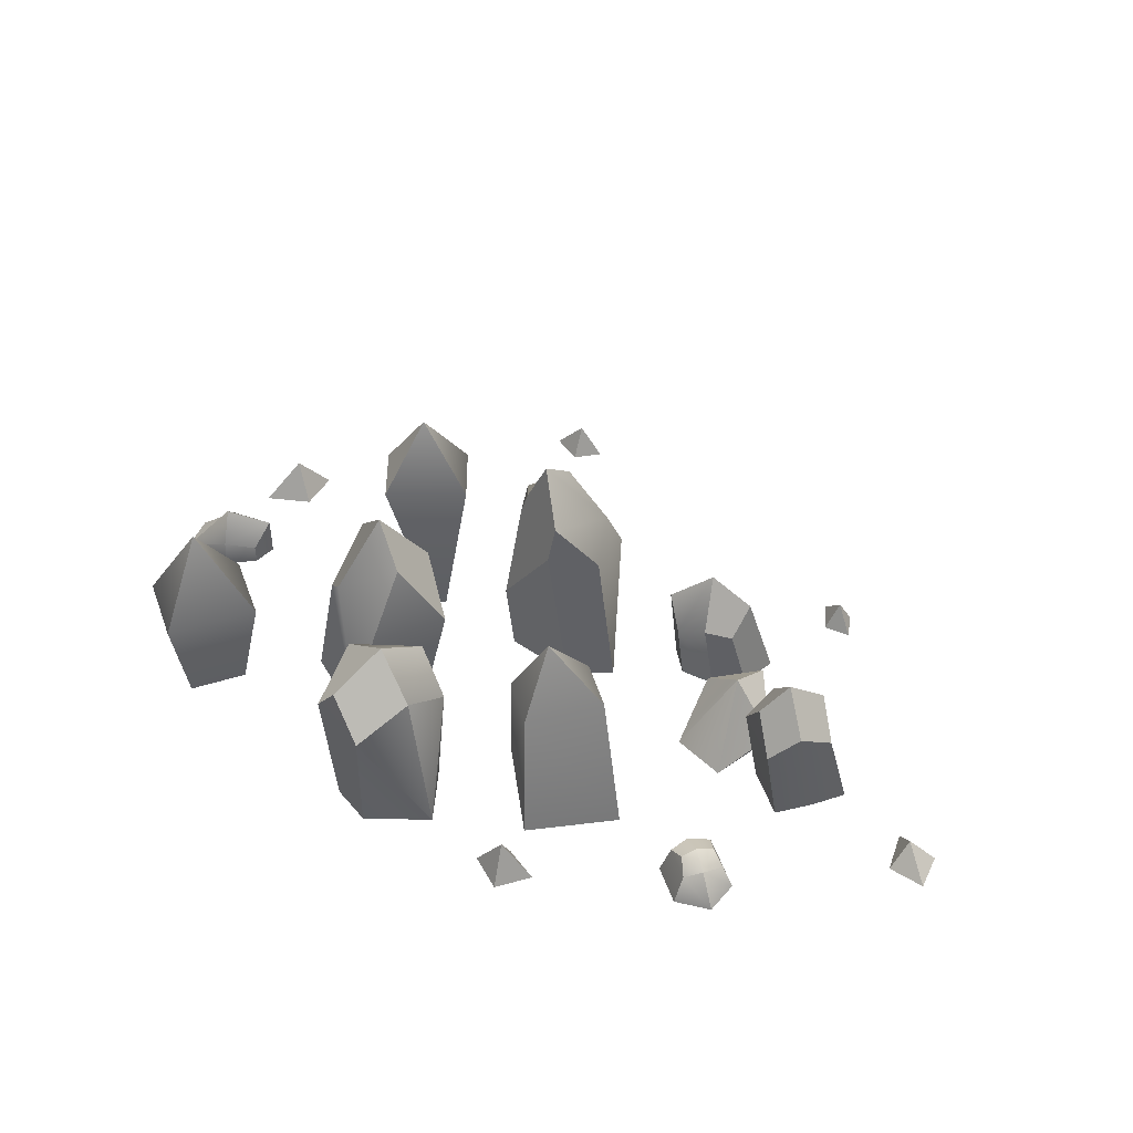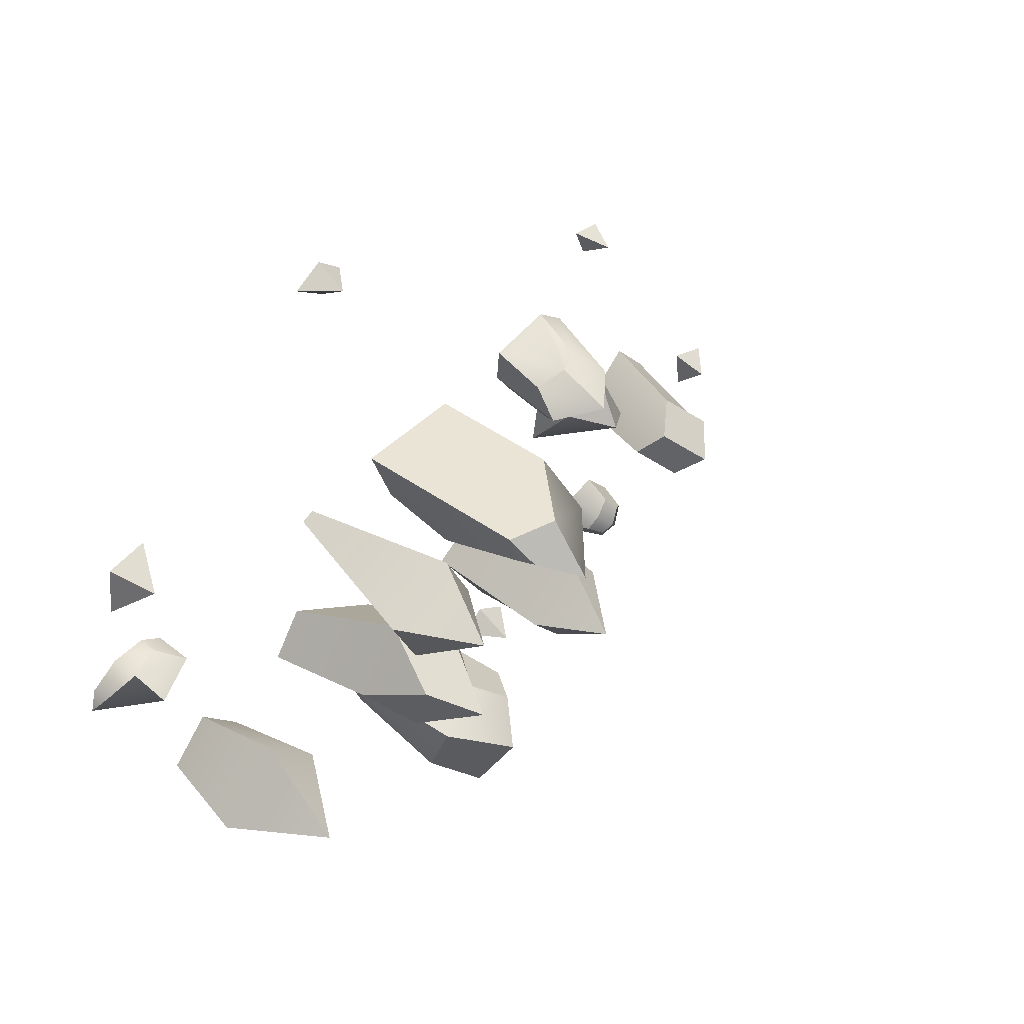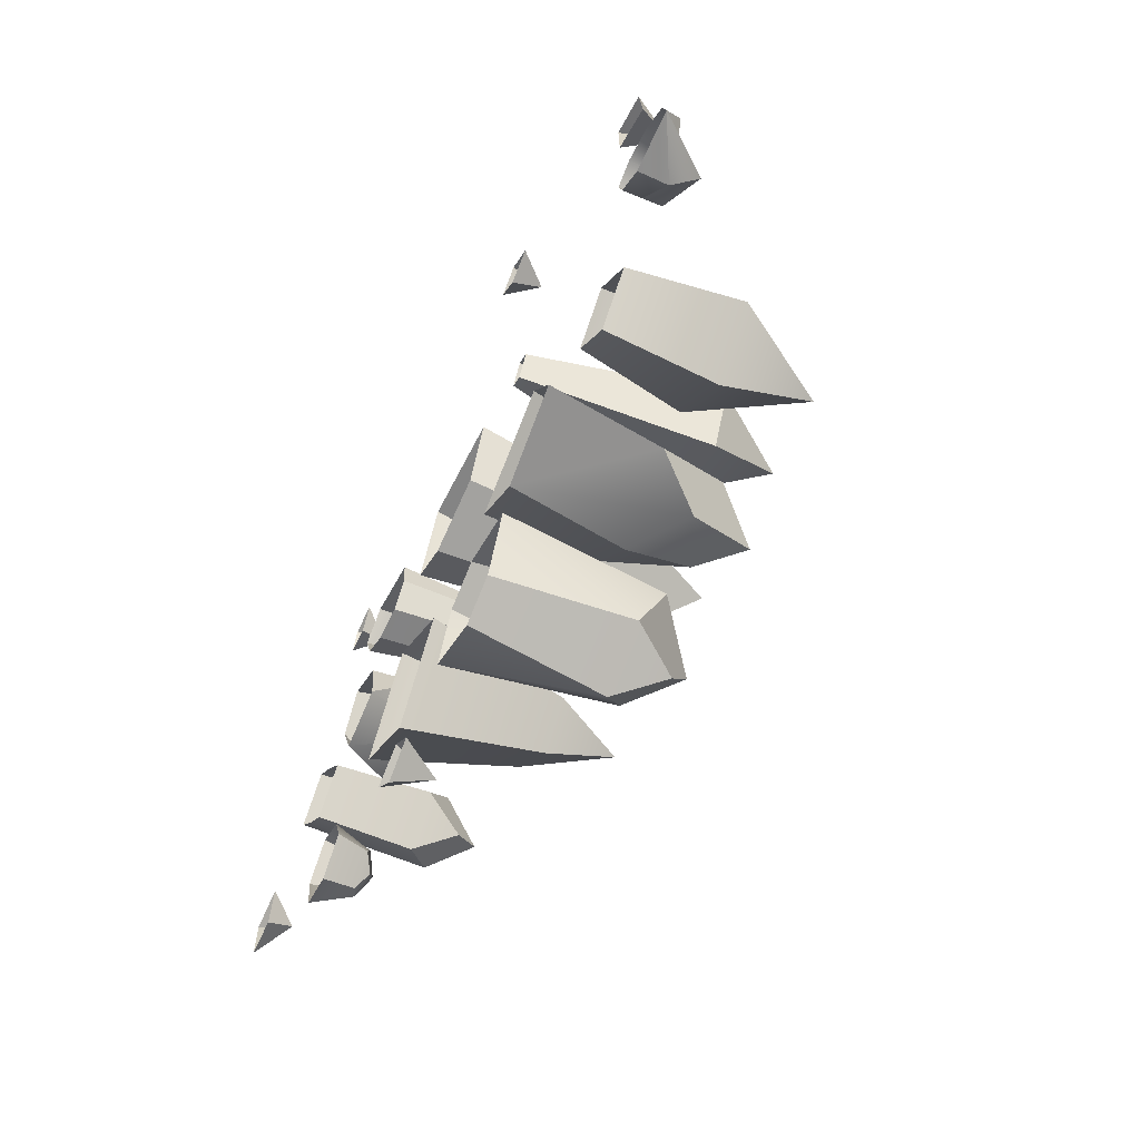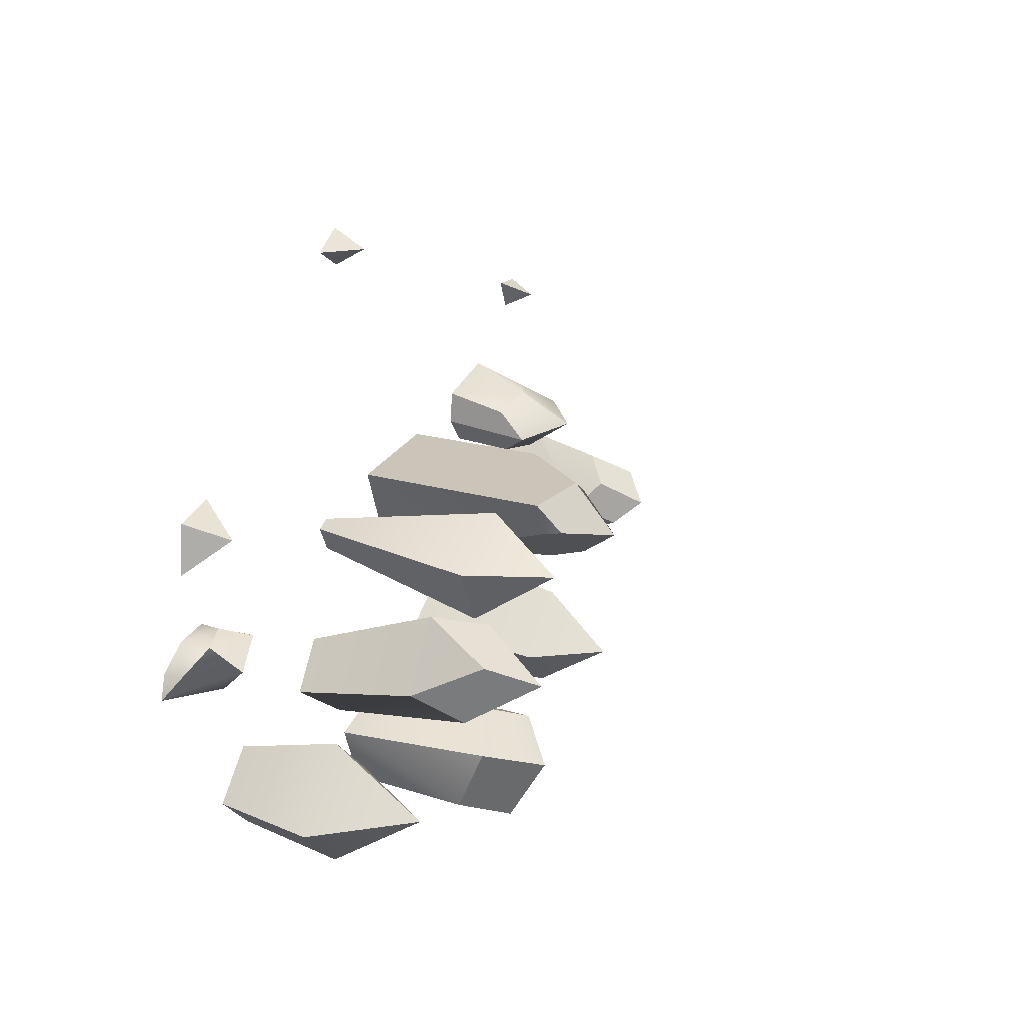
<metadata>
{"format":"obj","ext":"obj","renderer":"f3d","projection":"perspective","resolution":1024,"background":"white","views":[{"elev":45.3,"azim":-152.7,"up":"+Y"},{"elev":39.9,"azim":134.3,"up":"+Z"},{"elev":-59.9,"azim":64.8,"up":"+Z"},{"elev":19.4,"azim":115.9,"up":"+Z"}]}
</metadata>
<code>
g Stone_02
v 0.4718 0.4912 -0.4406
v 0.4267 0.785 -0.2794
v 0.2608 0.4912 -0.1903
v 0.33 0.003808 -0.3245
v 0.558 0.003808 -0.4983
v 0.6112 0.4912 0.04565
v 0.7065 0.785 -0.09585
v 0.8018 0.4912 -0.2373
v 0.7458 0.003808 -0.09183
v 0.8755 0.003808 -0.2845
v -1.248 0.1408 -0.5926
v -1.184 0.181 -0.5531
v -1.145 0.1408 -0.4891
v -1.287 0.00952 -0.5717
v -1.162 0.00952 -0.4473
v -1.023 0.1408 -0.6107
v -1.087 0.181 -0.6503
v -1.127 0.1408 -0.7142
v -0.9825 0.00952 -0.6271
v -1.107 0.00952 -0.7515
v 0.4649 0.539 -0.8821
v 0.3374 0.7244 -0.9422
v 0.2099 0.539 -1.002
v 0.4101 2.027e-05 -0.8833
v 0.2443 2.027e-05 -0.9613
v 1.464 0.1742 0.2268
v 1.495 0.07654 0.1308
v 1.602 0.1249 0.05026
v 1.64 0.2363 0.1523
v 1.605 2.027e-05 0.04344
v 1.495 0.07654 0.1308
v 1.491 2.027e-05 0.1283
v 1.464 0.1742 0.2268
v 1.464 2.027e-05 0.2267
v 1.495 0.07654 0.1308
v 1.464 0.1742 0.2268
v 1.64 0.2363 0.1523
v 1.687 0.1249 0.2502
v 1.554 0.07654 0.2712
v -0.6687 0.5261 0.5363
v -0.8345 0.3794 0.583
v -0.8045 0.2619 0.4706
v -0.703 0.32 0.398
v -0.6687 0.5261 0.5363
v -0.6256 0.32 0.6718
v -0.7502 0.2619 0.6629
v -0.8345 0.3794 0.583
v -0.9344 2.027e-05 0.6409
v -0.8079 2.027e-05 0.7257
v -0.6687 0.5261 0.5363
v -0.4941 0.3794 0.4868
v -0.5173 0.2619 0.5971
v -0.6256 0.32 0.6718
v -0.6256 0.32 0.6718
v -0.535 2.027e-05 0.6486
v -0.8079 2.027e-05 0.7257
v -0.7502 0.2619 0.6629
v -0.6687 0.5261 0.5363
v -0.703 0.32 0.398
v -0.5716 0.2619 0.4048
v -0.4941 0.3794 0.4868
v -0.7493 2.027e-05 0.412
v -0.6015 2.027e-05 0.4134
v 0.6664 0.6719 -0.3783
v 0.8018 0.4912 -0.2373
v 0.7065 0.785 -0.09585
v 0.548 0.9702 -0.2026
v 0.4296 0.6719 -0.02679
v 0.548 0.9702 -0.2026
v 0.7065 0.785 -0.09585
v 0.6112 0.4912 0.04565
v 0.6664 0.6719 -0.3783
v 0.548 0.9702 -0.2026
v 0.4267 0.785 -0.2794
v 0.4718 0.4912 -0.4406
v 0.558 0.003808 -0.4983
v 0.8018 0.4912 -0.2373
v 0.8755 0.003808 -0.2845
v 0.4296 0.6719 -0.02679
v 0.2608 0.4912 -0.1903
v 0.4267 0.785 -0.2794
v 0.548 0.9702 -0.2026
v -1.194 0.1656 -0.6718
v -1.127 0.1408 -0.7142
v -1.087 0.181 -0.6503
v -1.131 0.2064 -0.6063
v -1.194 0.1656 -0.6718
v -1.184 0.181 -0.5531
v -1.248 0.1408 -0.5926
v -1.26 0.00952 -0.7182
v -1.107 0.00952 -0.7515
v -1.194 0.1656 -0.6718
v -1.194 0.1656 -0.6718
v -1.287 0.00952 -0.5717
v -1.26 0.00952 -0.7182
v -1.066 0.1656 -0.5432
v -1.131 0.2064 -0.6063
v -1.087 0.181 -0.6503
v -1.023 0.1408 -0.6107
v -1.145 0.1408 -0.4891
v -1.184 0.181 -0.5531
v 0.4657 0.6531 -0.623
v 0.2364 0.8413 -0.7274
v 0.3374 0.7244 -0.9422
v 0.4649 0.539 -0.8821
v 0.07796 0.6531 -0.802
v 0.2099 0.539 -1.002
v 0.3374 0.7244 -0.9422
v 0.2364 0.8413 -0.7274
v 0.4657 0.6531 -0.623
v 0.2804 0.539 -0.4901
v 0.1529 0.7244 -0.5502
v 0.2364 0.8413 -0.7274
v 0.5166 2.027e-05 -0.6247
v 0.2446 2.027e-05 -0.5317
v 0.02393 0.8805 0.5112
v -0.2293 0.5723 0.5231
v -0.2191 0.8097 0.3948
v 0.02714 1.064 0.3056
v -0.2441 0.6443 0.2676
v -0.3274 0.00241 0.2629
v -0.1886 0.00241 0.5503
v -0.9825 0.2055 0.4121
v -0.9536 0.355 0.1824
v -0.7873 0.2055 0.2588
v 1.317 0.4192 -0.7561
v 1.298 0.8014 -0.5087
v 1.053 0.4192 -0.4696
v 1.138 2.027e-05 -0.5056
v 1.305 2.027e-05 -0.6862
v 1.053 0.4192 -0.4696
v 1.298 0.8014 -0.5087
v 1.279 0.4192 -0.2614
v 1.138 2.027e-05 -0.5056
v 1.307 2.027e-05 -0.3495
v 1.279 0.4192 -0.2614
v 1.298 0.8014 -0.5087
v 1.543 0.4192 -0.5479
v 1.474 2.027e-05 -0.53
v 1.307 2.027e-05 -0.3495
v 1.543 0.4192 -0.5479
v 1.298 0.8014 -0.5087
v 1.317 0.4192 -0.7561
v 1.305 2.027e-05 -0.6862
v 1.474 2.027e-05 -0.53
v 0.537 0.7558 0.5204
v 0.6337 1.065 0.3248
v 0.8495 0.7558 0.3571
v 0.6112 2.027e-05 0.4015
v 0.6661 2.027e-05 0.3728
v 0.8495 0.7558 0.3571
v 0.6337 1.065 0.3248
v 0.7304 0.7558 0.1291
v 0.7304 0.7558 0.1291
v 0.6337 1.065 0.3248
v 0.4179 0.7558 0.2925
v 0.6133 2.027e-05 0.2718
v 0.5584 2.027e-05 0.3005
v 0.4179 0.7558 0.2925
v 0.6337 1.065 0.3248
v 0.537 0.7558 0.5204
v 0.6112 2.027e-05 0.4015
v 0.5584 2.027e-05 0.3005
v -0.438 0.5617 -0.2055
v -0.3618 0.8547 -0.419
v -0.193 0.5617 -0.437
v -0.1336 0.009986 -0.3442
v -0.4639 0.009986 -0.1098
v -0.3439 0.5617 -0.5968
v -0.3618 0.8547 -0.419
v -0.589 0.5617 -0.3654
v -0.7246 0.009986 -0.4772
v -0.3944 0.009986 -0.7116
v -0.589 0.5617 -0.3654
v -0.3618 0.8547 -0.419
v -0.438 0.5617 -0.2055
v -0.4639 0.009986 -0.1098
v -0.7246 0.009986 -0.4772
v -0.193 0.5617 -0.437
v -0.3618 0.8547 -0.419
v -0.3439 0.5617 -0.5968
v -0.1336 0.009986 -0.3442
v -0.3944 0.009986 -0.7116
v -0.7873 0.2055 0.2588
v -0.7952 2.027e-05 0.2312
v -0.9751 2.027e-05 0.3255
v -0.9825 0.2055 0.4121
v -1.159 0.2055 0.07555
v -0.9825 0.2055 0.4121
v -0.9751 2.027e-05 0.3255
v -1.07 2.027e-05 0.145
v 0.8495 0.7558 0.3571
v 0.7304 0.7558 0.1291
v 0.6133 2.027e-05 0.2718
v 0.6661 2.027e-05 0.3728
v -1.038 0.00952 -0.4965
v -1.066 0.1656 -0.5432
v -1.023 0.1408 -0.6107
v -0.9825 0.00952 -0.6271
v -1.162 0.00952 -0.4473
v -1.145 0.1408 -0.4891
v -0.5217 2.027e-05 0.5178
v -0.535 2.027e-05 0.6486
v -0.5173 0.2619 0.5971
v -0.4941 0.3794 0.4868
v -0.9344 2.027e-05 0.6409
v -0.8743 2.027e-05 0.4904
v -0.8045 0.2619 0.4706
v -0.8345 0.3794 0.583
v -0.7493 2.027e-05 0.412
v -0.703 0.32 0.398
v -0.8045 0.2619 0.4706
v -0.8743 2.027e-05 0.4904
v -0.5217 2.027e-05 0.5178
v -0.4941 0.3794 0.4868
v -0.5716 0.2619 0.4048
v -0.6015 2.027e-05 0.4134
v 1.693 2.027e-05 0.2531
v 1.687 0.1249 0.2502
v 1.802 0.07654 0.1664
v 1.81 2.027e-05 0.1669
v 1.836 2.027e-05 0.06891
v 1.693 2.027e-05 0.2531
v 1.553 2.027e-05 0.2758
v 1.554 0.07654 0.2712
v 1.687 0.1249 0.2502
v 1.464 2.027e-05 0.2267
v 1.554 0.07654 0.2712
v 1.464 0.1742 0.2268
v 0.07796 0.6531 -0.802
v 0.2364 0.8413 -0.7274
v 0.1529 0.7244 -0.5502
v 0.02539 0.539 -0.6102
v 0.2443 2.027e-05 -0.9613
v 0.2099 0.539 -1.002
v -0.01826 2.027e-05 -0.8325
v 0.07796 0.6531 -0.802
v -0.01826 2.027e-05 -0.8325
v 0.07796 0.6531 -0.802
v 0.02539 0.539 -0.6102
v -0.01826 2.027e-05 -0.8325
v 0.02539 0.539 -0.6102
v 0.07883 2.027e-05 -0.6097
v -0.01826 2.027e-05 -0.8325
v 0.4657 0.6531 -0.623
v 0.4649 0.539 -0.8821
v 0.5166 2.027e-05 -0.6247
v 0.4649 0.539 -0.8821
v 0.4101 2.027e-05 -0.8833
v 0.5166 2.027e-05 -0.6247
v -1.873 0.1225 -0.1079
v -1.804 0.008413 -0.01496
v -1.976 0.008413 -0.05488
v -1.873 0.1225 -0.1079
v -1.828 0.008413 -0.1917
v -1.804 0.008413 -0.01496
v -1.976 0.008413 -0.05488
v -1.983 0.008413 -0.2128
v -1.873 0.1225 -0.1079
v -1.873 0.1225 -0.1079
v -1.983 0.008413 -0.2128
v -1.828 0.008413 -0.1917
v -0.4047 0.1694 -0.9239
v -0.2833 0.002352 -0.9239
v -0.3903 0.002352 -0.8273
v -0.4047 0.1694 -0.9239
v -0.4191 0.002352 -1.02
v -0.2833 0.002352 -0.9239
v -0.3903 0.002352 -0.8273
v -0.5338 0.002352 -0.9047
v -0.4047 0.1694 -0.9239
v -0.4047 0.1694 -0.9239
v -0.5338 0.002352 -0.9047
v -0.4191 0.002352 -1.02
v -1.111 0.1306 1.005
v -1.022 0.01232 1.069
v -1.151 0.01232 1.06
v -1.111 0.1306 1.005
v -1.072 0.01232 0.9493
v -1.022 0.01232 1.069
v -1.151 0.01232 1.06
v -1.185 0.01232 0.9518
v -1.111 0.1306 1.005
v -1.111 0.1306 1.005
v -1.185 0.01232 0.9518
v -1.072 0.01232 0.9493
v 1.568 0.1694 0.6473
v 1.675 0.002352 0.5129
v 1.651 0.002352 0.7134
v 1.568 0.1694 0.6473
v 1.485 0.002352 0.5812
v 1.675 0.002352 0.5129
v 1.651 0.002352 0.7134
v 1.479 0.002352 0.7583
v 1.568 0.1694 0.6473
v 1.568 0.1694 0.6473
v 1.479 0.002352 0.7583
v 1.485 0.002352 0.5812
v 1.836 2.027e-05 0.06891
v 1.802 0.07654 0.1664
v 1.687 0.1249 0.2502
v 1.64 0.2363 0.1523
v 1.602 0.1249 0.05026
v 1.836 2.027e-05 0.06891
v 1.605 2.027e-05 0.04344
v 1.836 2.027e-05 0.06891
v -0.7952 2.027e-05 0.2312
v -0.7873 0.2055 0.2588
v -0.7627 2.027e-05 0.03312
v -0.9536 0.355 0.1824
v -0.9825 0.2055 0.4121
v -1.159 0.2055 0.07555
v -1.159 0.2055 0.07555
v -0.9865 2.027e-05 -0.0494
v -0.9536 0.355 0.1824
v -0.7627 2.027e-05 0.03312
v -0.9536 0.355 0.1824
v -0.7873 0.2055 0.2588
v -0.9536 0.355 0.1824
v -1.159 0.2055 0.07555
v -1.07 2.027e-05 0.145
v -0.9865 2.027e-05 -0.0494
v 0.1929 0.7787 0.446
v 0.2629 0.00241 0.4926
v -0.1886 0.00241 0.5503
v 0.02393 0.8805 0.5112
v -0.2293 0.5723 0.5231
v 0.6112 0.4912 0.04565
v 0.7458 0.003808 -0.09183
v 0.33 0.003808 -0.3245
v 0.4296 0.6719 -0.02679
v 0.2608 0.4912 -0.1903
v 0.1529 0.7244 -0.5502
v 0.2804 0.539 -0.4901
v 0.2446 2.027e-05 -0.5317
v 0.07883 2.027e-05 -0.6097
v 0.02539 0.539 -0.6102
v 0.4811 0.1383 1.537
v 0.6056 0.004624 1.533
v 0.4831 0.004624 1.613
v 0.4811 0.1383 1.537
v 0.4792 0.004624 1.46
v 0.6056 0.004624 1.533
v 0.4831 0.004624 1.613
v 0.3783 0.004624 1.539
v 0.4811 0.1383 1.537
v 0.4811 0.1383 1.537
v 0.3783 0.004624 1.539
v 0.4792 0.004624 1.46
v 0.1704 0.3679 0.1852
v 0.1593 0.00241 0.2278
v 0.2629 0.00241 0.4926
v 0.1929 0.7787 0.446
v 0.1491 0.7732 0.3027
v 0.1231 0.8601 0.3135
v -0.1453 0.00241 0.1651
v -0.07223 0.7242 0.1256
v -0.08931 0.873 0.1633
v -0.2441 0.6443 0.2676
v -0.3274 0.00241 0.2629
v -0.1453 0.00241 0.1651
v 0.1593 0.00241 0.2278
v 0.1704 0.3679 0.1852
v -0.07223 0.7242 0.1256
v 0.02393 0.8805 0.5112
v 0.02714 1.064 0.3056
v 0.1231 0.8601 0.3135
v 0.1929 0.7787 0.446
v -0.07223 0.7242 0.1256
v 0.1704 0.3679 0.1852
v 0.1491 0.7732 0.3027
v 0.1231 0.8601 0.3135
v 0.02714 1.064 0.3056
v -0.08931 0.873 0.1633
v -0.08931 0.873 0.1633
v 0.02714 1.064 0.3056
v -0.2191 0.8097 0.3948
v -0.2441 0.6443 0.2676
v -1.449 0.3875 0.01459
v -1.364 0.5544 0.09997
v -1.278 0.3875 0.1854
v -1.517 0.007072 0.08587
v -1.361 0.007072 0.2417
v -1.078 0.3875 -0.01519
v -1.164 0.5544 -0.1006
v -1.249 0.3875 -0.186
v -1.136 0.007072 0.01628
v -1.292 0.007072 -0.1396
v -1.36 0.4902 -0.116
v -1.249 0.3875 -0.186
v -1.164 0.5544 -0.1006
v -1.254 0.6596 -0.009829
v -1.148 0.4902 0.09624
v -1.254 0.6596 -0.009829
v -1.164 0.5544 -0.1006
v -1.078 0.3875 -0.01519
v -1.36 0.4902 -0.116
v -1.254 0.6596 -0.009829
v -1.364 0.5544 0.09997
v -1.449 0.3875 0.01459
v -1.254 0.6596 -0.009829
v -1.148 0.4902 0.09624
v -1.278 0.3875 0.1854
v -1.364 0.5544 0.09997
v -1.413 0.007072 -0.0279
v -1.292 0.007072 -0.1396
v -1.249 0.3875 -0.186
v -1.36 0.4902 -0.116
v -1.517 0.007072 0.08587
v -1.449 0.3875 0.01459
v -1.247 0.007072 0.138
v -1.148 0.4902 0.09624
v -1.078 0.3875 -0.01519
v -1.136 0.007072 0.01628
v -1.361 0.007072 0.2417
v -1.278 0.3875 0.1854
g Stone_02 _0
f 3 2 1
f 4 3 1
f 5 4 1
f 8 7 6
f 6 9 8
f 9 10 8
f 13 12 11
f 11 14 13
f 14 15 13
f 18 17 16
f 16 19 18
f 19 20 18
f 23 22 21
f 21 24 23
f 24 25 23
f 28 27 26
f 29 28 26
f 31 28 30
f 32 31 30
f 32 34 33
f 35 32 33
f 38 37 36
f 39 38 36
f 42 41 40
f 43 42 40
f 46 45 44
f 47 46 44
f 46 47 48
f 49 46 48
f 52 51 50
f 53 52 50
f 55 52 54
f 54 56 55
f 54 57 56
f 60 59 58
f 61 60 58
f 59 60 62
f 60 63 62
f 66 65 64
f 67 66 64
f 70 69 68
f 71 70 68
f 74 73 72
f 75 74 72
f 76 75 72
f 76 72 77
f 77 78 76
f 81 80 79
f 82 81 79
f 85 84 83
f 86 85 83
f 88 86 87
f 89 88 87
f 84 91 90
f 92 84 90
f 94 89 93
f 95 94 93
f 98 97 96
f 99 98 96
f 100 96 97
f 101 100 97
f 104 103 102
f 105 104 102
f 108 107 106
f 109 108 106
f 112 111 110
f 113 112 110
f 110 111 114
f 111 115 114
f 118 117 116
f 119 118 116
f 117 118 120
f 117 120 121
f 121 122 117
f 125 124 123
f 128 127 126
f 129 128 126
f 130 129 126
f 133 132 131
f 131 134 133
f 134 135 133
f 138 137 136
f 139 138 136
f 140 139 136
f 143 142 141
f 144 143 141
f 145 144 141
f 148 147 146
f 146 149 148
f 149 150 148
f 153 152 151
f 156 155 154
f 154 157 156
f 157 158 156
f 161 160 159
f 162 161 159
f 163 162 159
f 166 165 164
f 167 166 164
f 168 167 164
f 171 170 169
f 172 171 169
f 173 172 169
f 176 175 174
f 177 176 174
f 178 177 174
f 181 180 179
f 179 182 181
f 182 183 181
f 186 185 184
f 187 186 184
f 190 189 188
f 191 190 188
f 194 193 192
f 195 194 192
f 198 197 196
f 199 198 196
f 200 196 197
f 201 200 197
f 204 203 202
f 205 204 202
f 208 207 206
f 209 208 206
f 212 211 210
f 213 212 210
f 216 215 214
f 217 216 214
f 220 219 218
f 221 220 218
f 221 222 220
f 225 224 223
f 226 225 223
f 224 228 227
f 228 229 227
f 232 231 230
f 233 232 230
f 236 235 234
f 238 237 235
f 241 240 239
f 244 243 242
f 247 246 245
f 250 249 248
f 253 252 251
f 256 255 254
f 259 258 257
f 262 261 260
f 265 264 263
f 268 267 266
f 271 270 269
f 274 273 272
f 277 276 275
f 280 279 278
f 283 282 281
f 286 285 284
f 289 288 287
f 292 291 290
f 295 294 293
f 298 297 296
f 301 300 299
f 302 301 299
f 304 303 302
f 303 306 305
f 309 308 307
f 312 311 310
f 315 314 313
f 317 316 314
f 319 318 316
f 322 321 320
f 325 324 323
f 323 326 325
f 326 327 325
f 330 329 328
f 328 331 330
f 331 332 330
f 335 334 333
f 333 336 335
f 333 337 336
f 340 339 338
f 343 342 341
f 346 345 344
f 349 348 347
f 352 351 350
f 350 353 352
f 350 354 353
f 354 355 353
f 358 357 356
f 356 359 358
f 356 360 359
f 363 362 361
f 364 363 361
f 367 366 365
f 368 367 365
f 371 370 369
f 369 372 371
f 369 373 372
f 369 374 373
f 377 376 375
f 378 377 375
f 381 380 379
f 379 382 381
f 382 383 381
f 386 385 384
f 384 387 386
f 387 388 386
f 391 390 389
f 392 391 389
f 395 394 393
f 396 395 393
f 399 398 397
f 400 399 397
f 403 402 401
f 404 403 401
f 407 406 405
f 408 407 405
f 405 409 408
f 409 410 408
f 413 412 411
f 414 413 411
f 415 411 412
f 416 415 412

</code>
